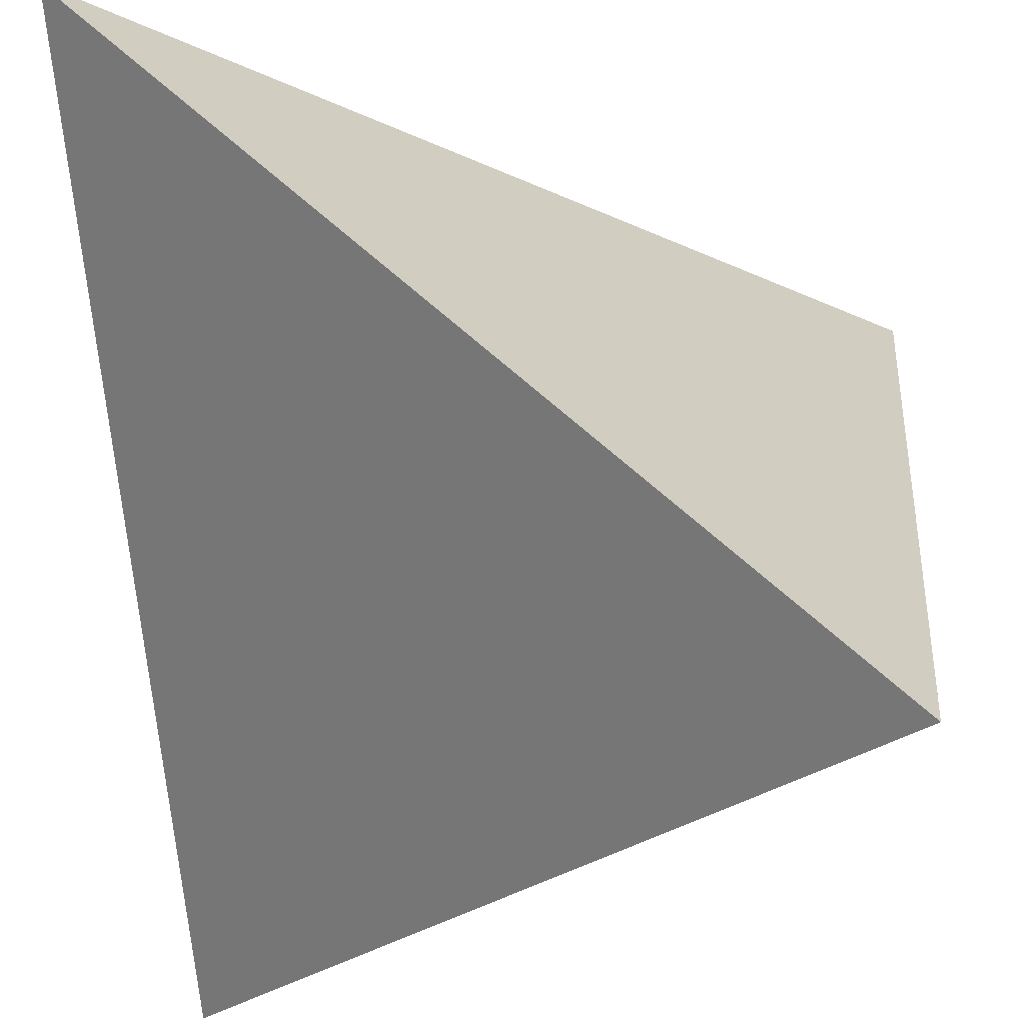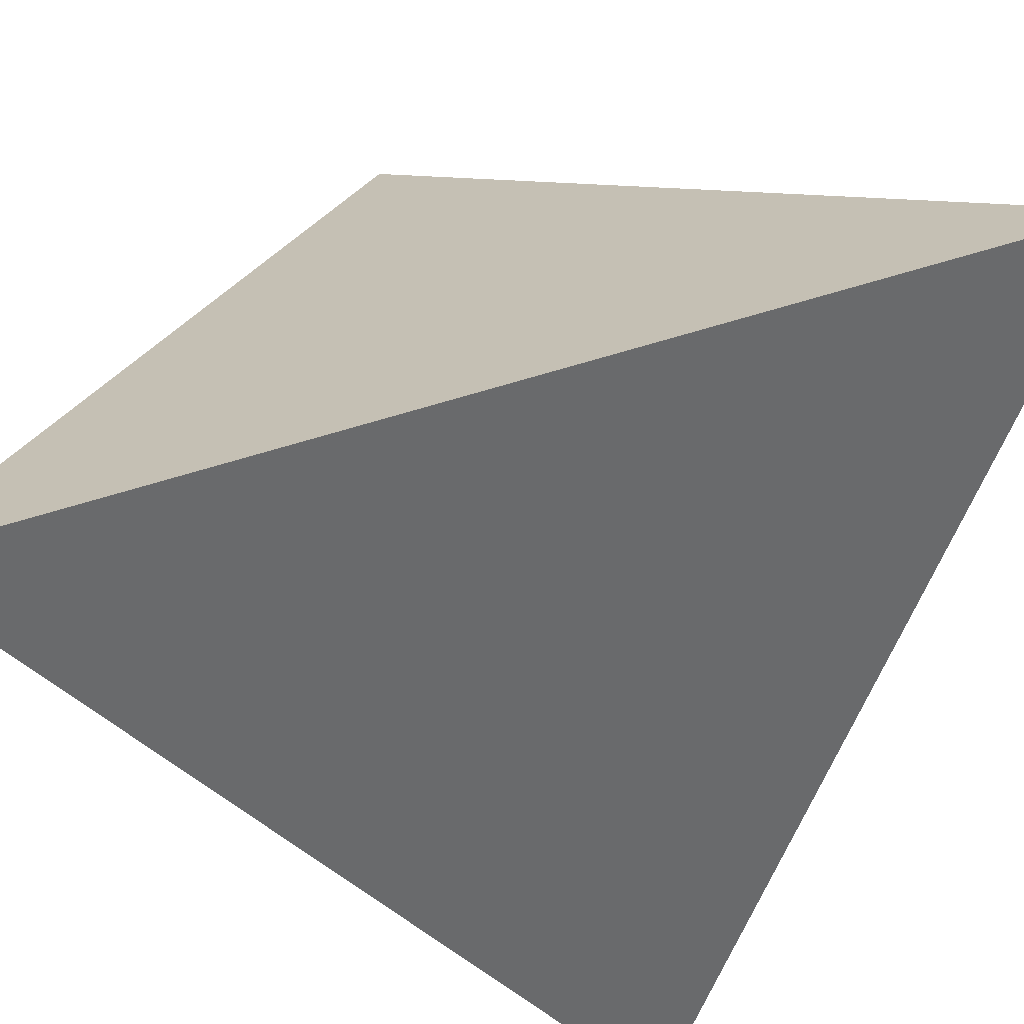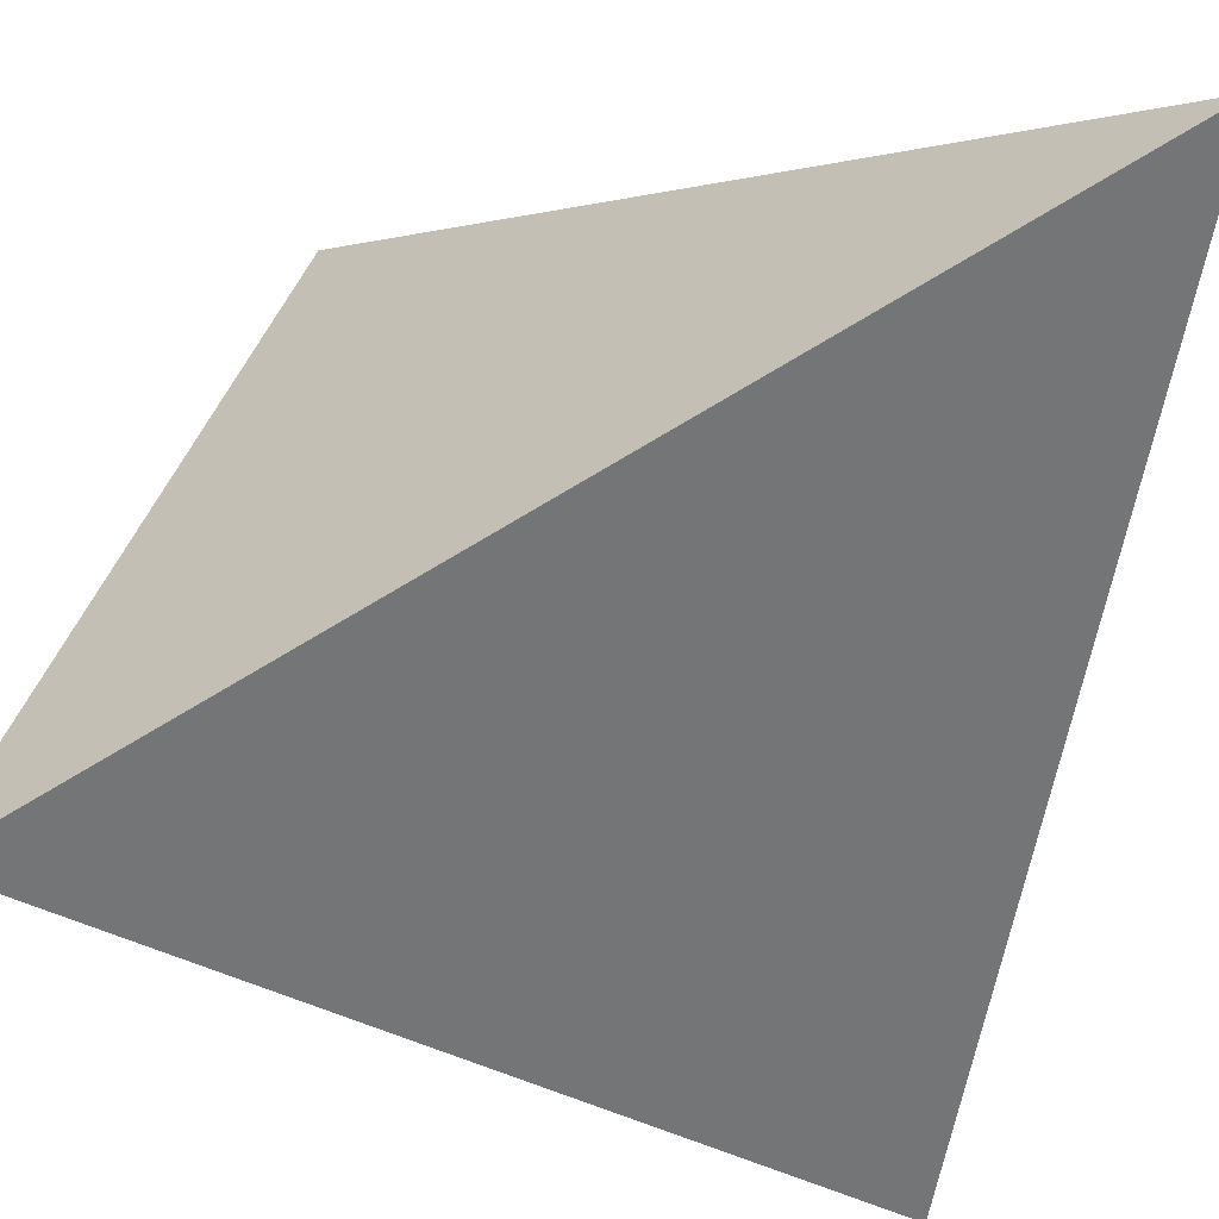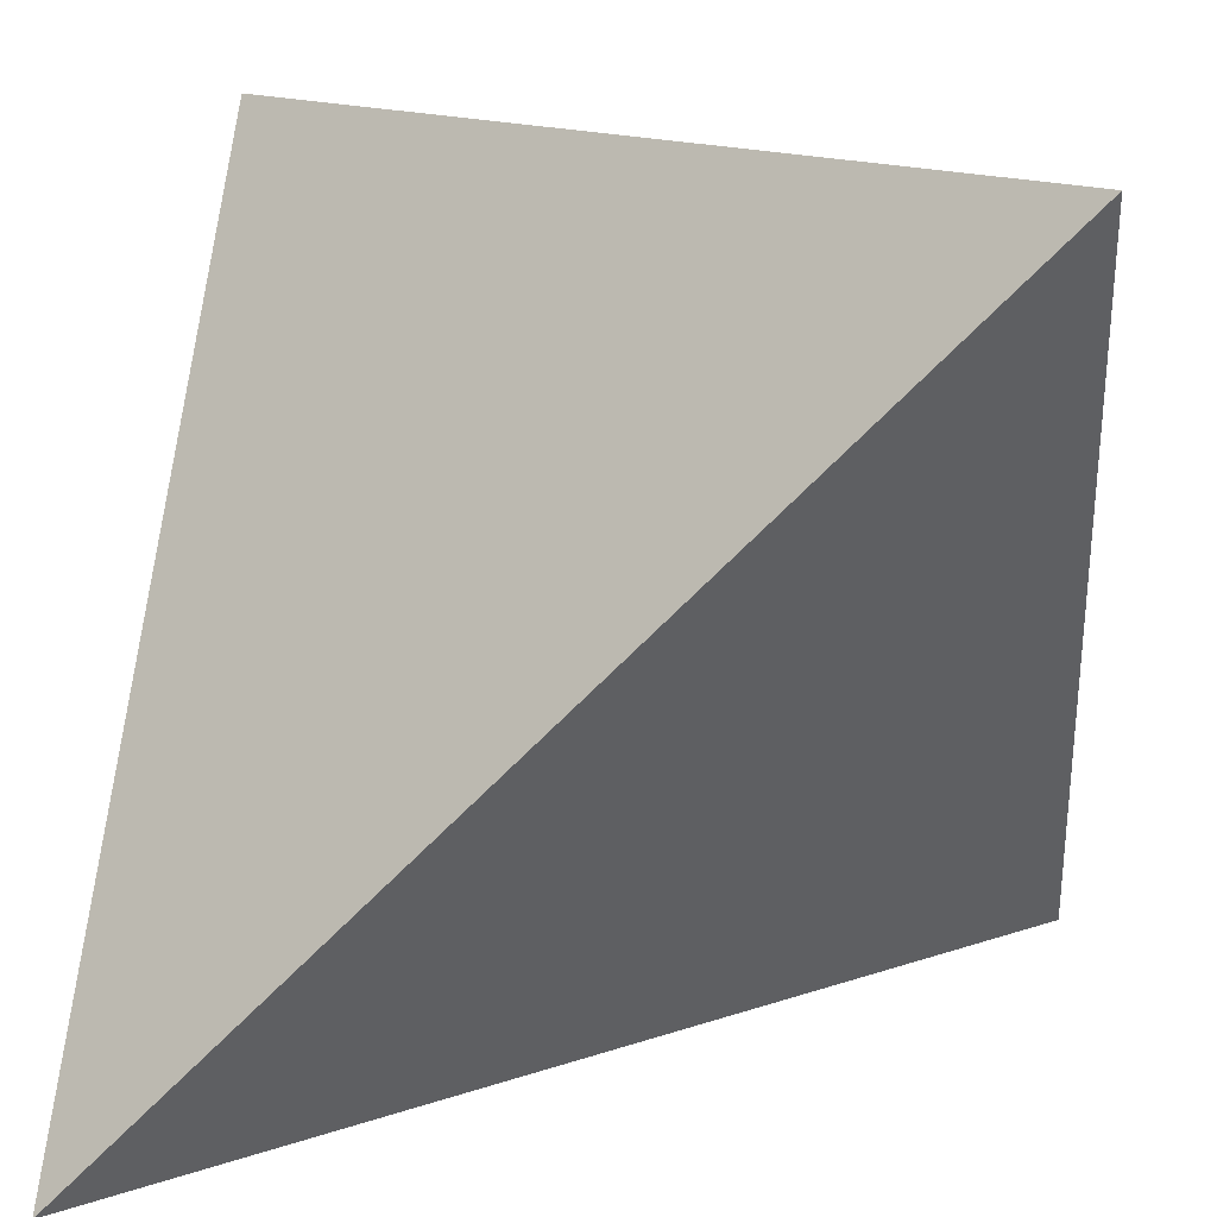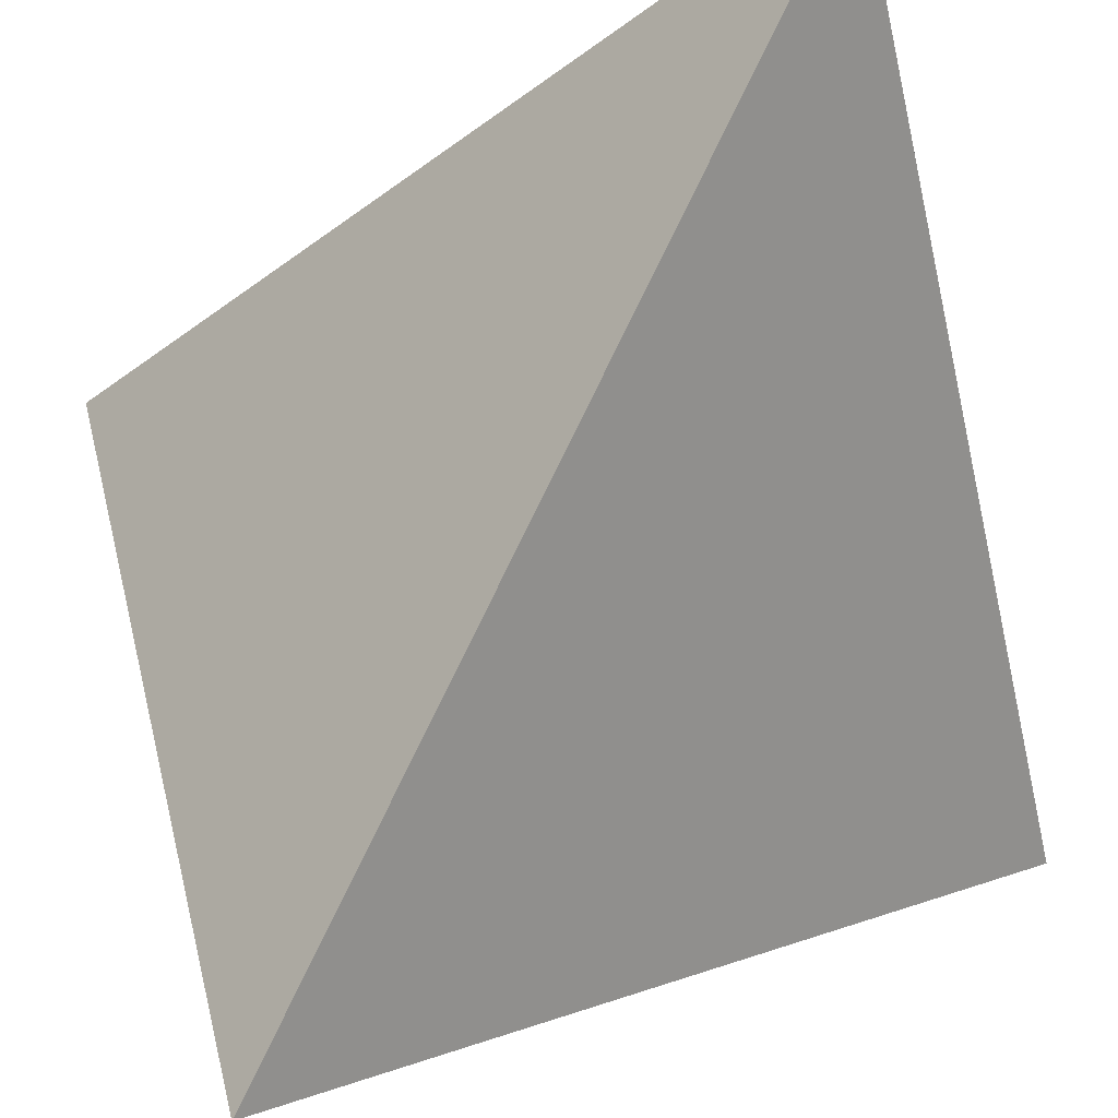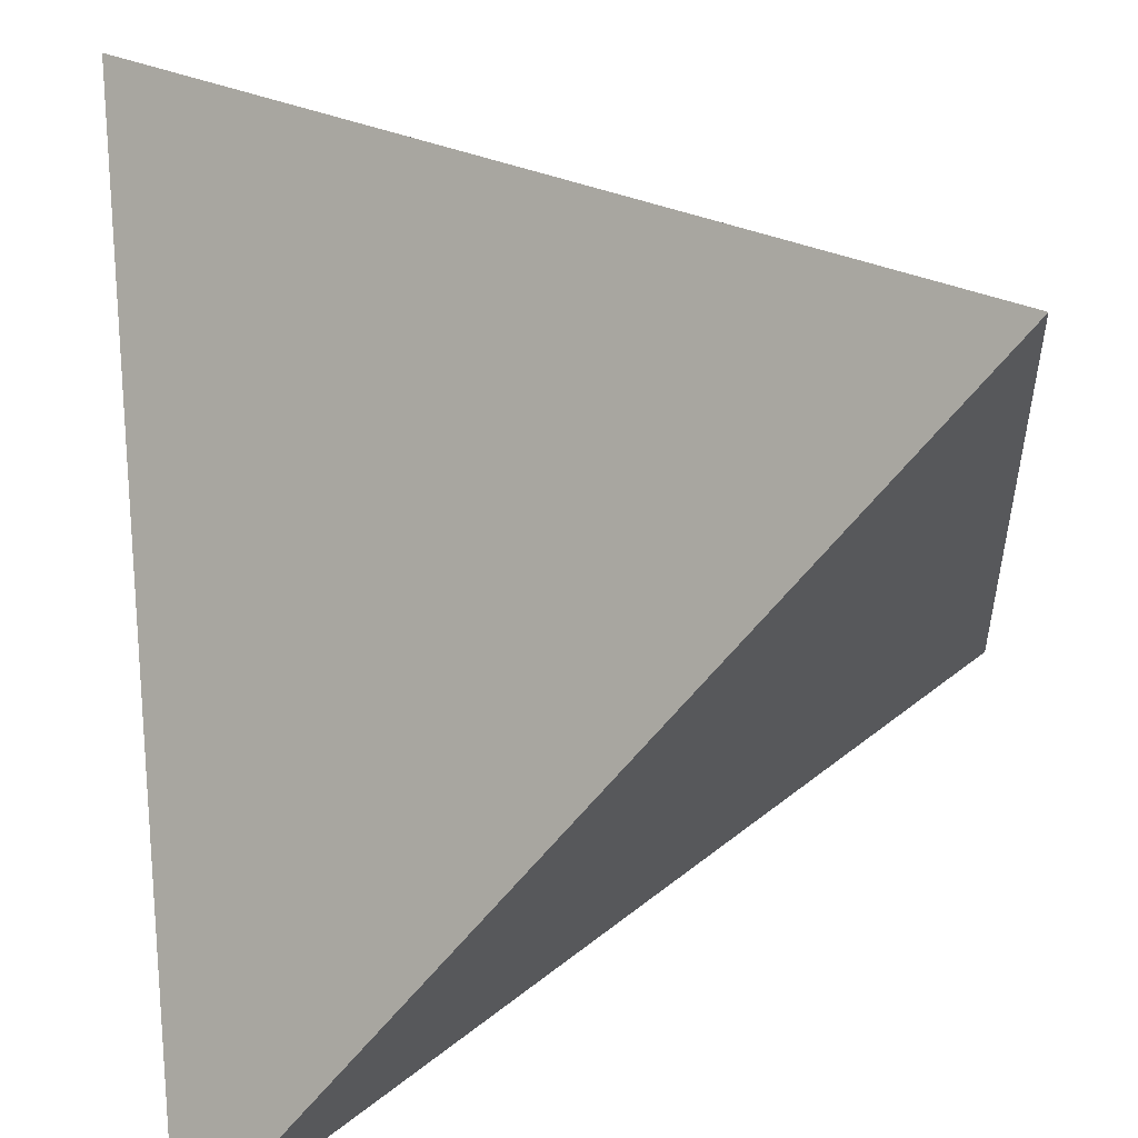
<metadata>
{"format":"obj","ext":"obj","renderer":"f3d","projection":"perspective","resolution":1024,"background":"white","views":[{"elev":-25.5,"azim":8.2,"up":"+Y"},{"elev":73.8,"azim":118.5,"up":"+Z"},{"elev":74.9,"azim":-76.3,"up":"+Z"},{"elev":13.5,"azim":-173.3,"up":"+Z"},{"elev":79.2,"azim":70.9,"up":"+Z"},{"elev":-59.3,"azim":97.8,"up":"+Z"}]}
</metadata>
<code>
o tetrahedron
v -1 -1 -1
v 1 1 -1
v 1 -1 1
v -1 1 1
f 1 2 3
f 3 2 4
f 4 2 1
f 1 3 4

</code>
